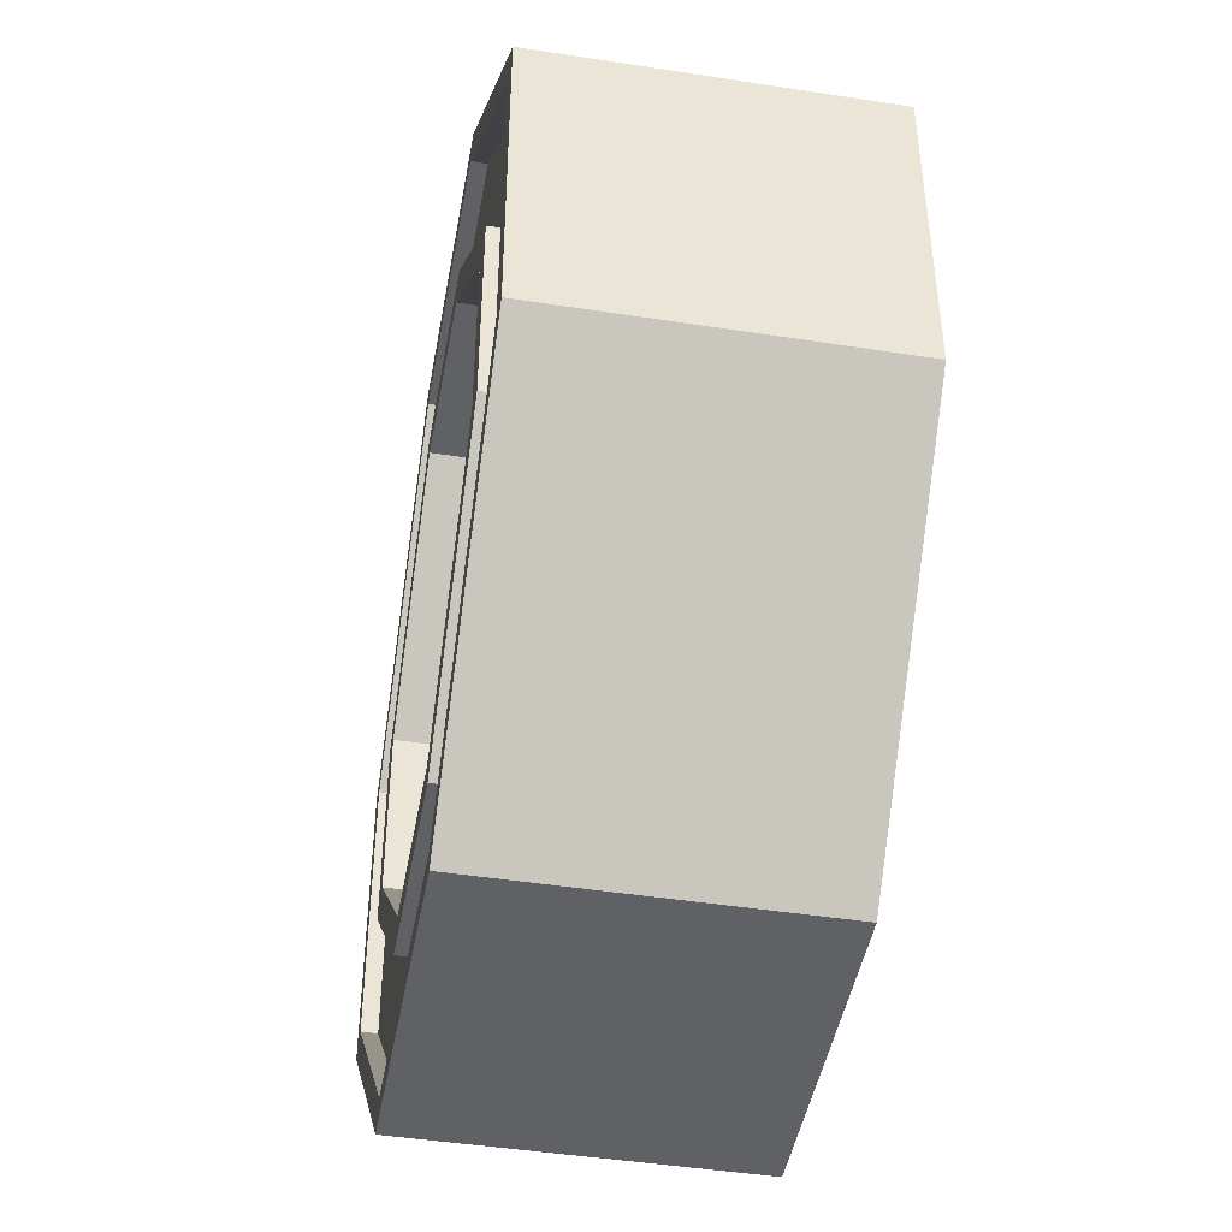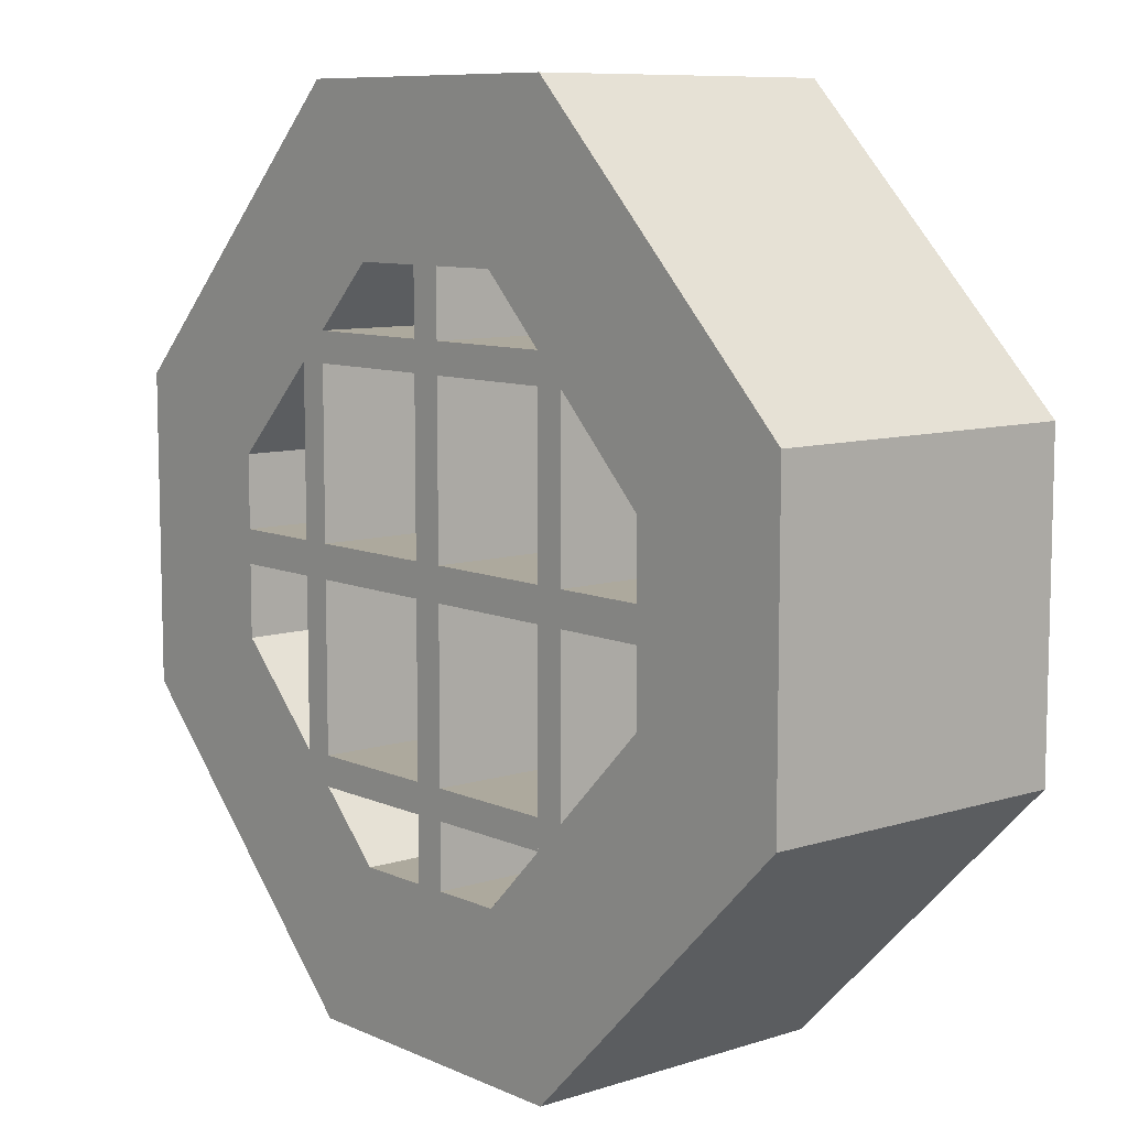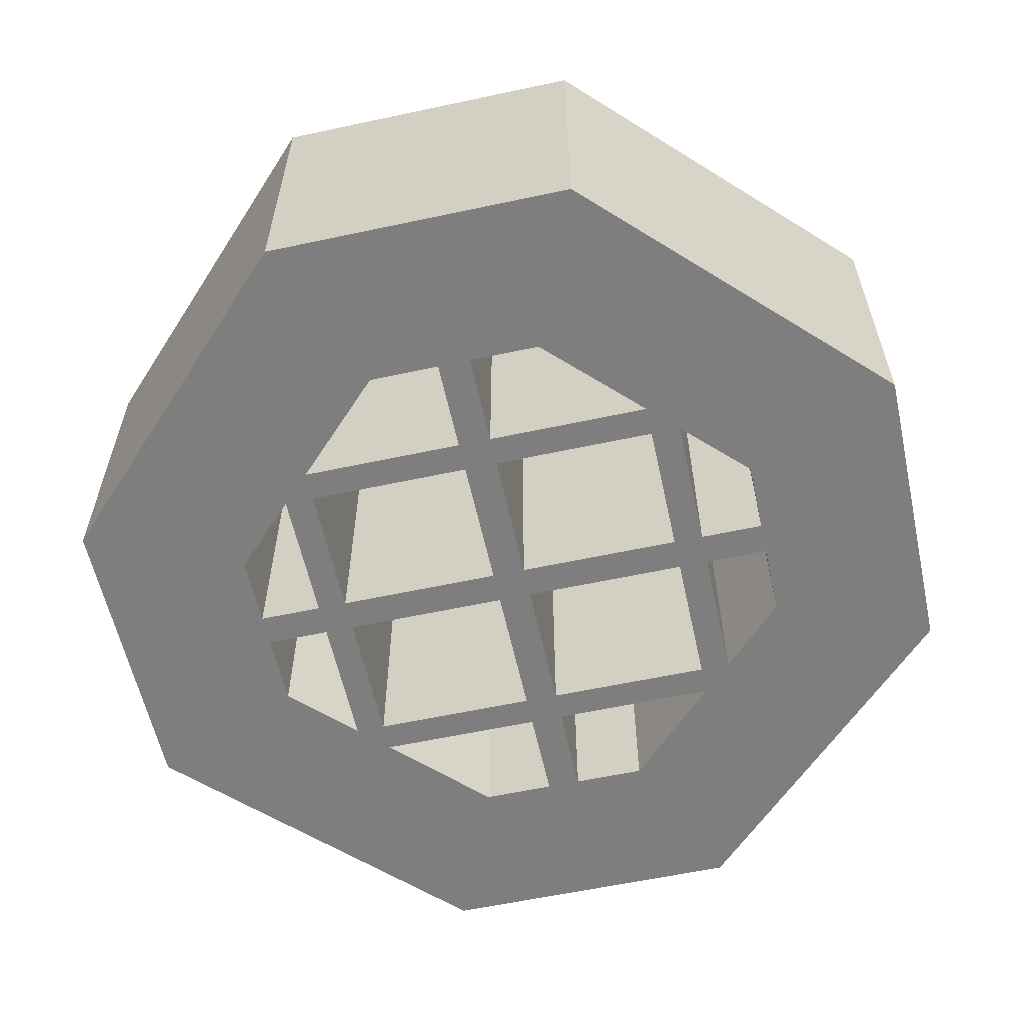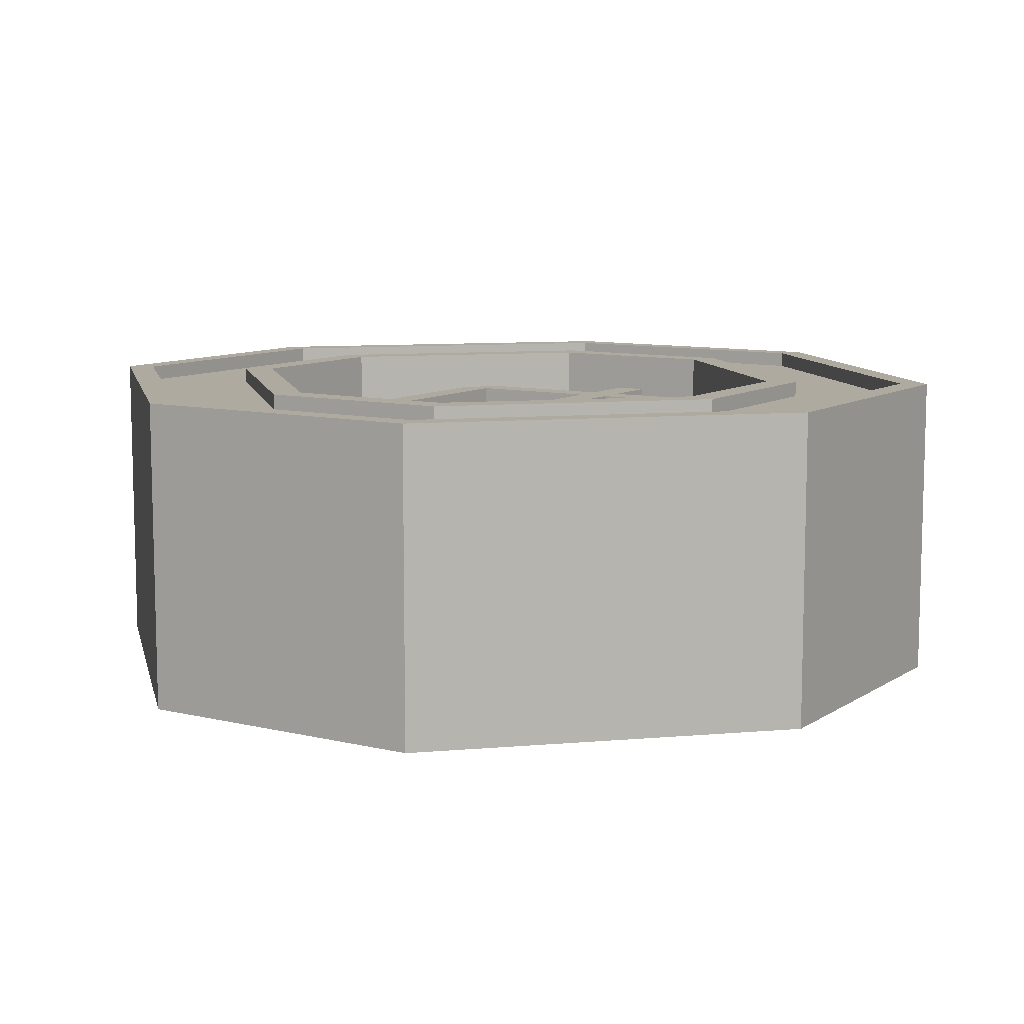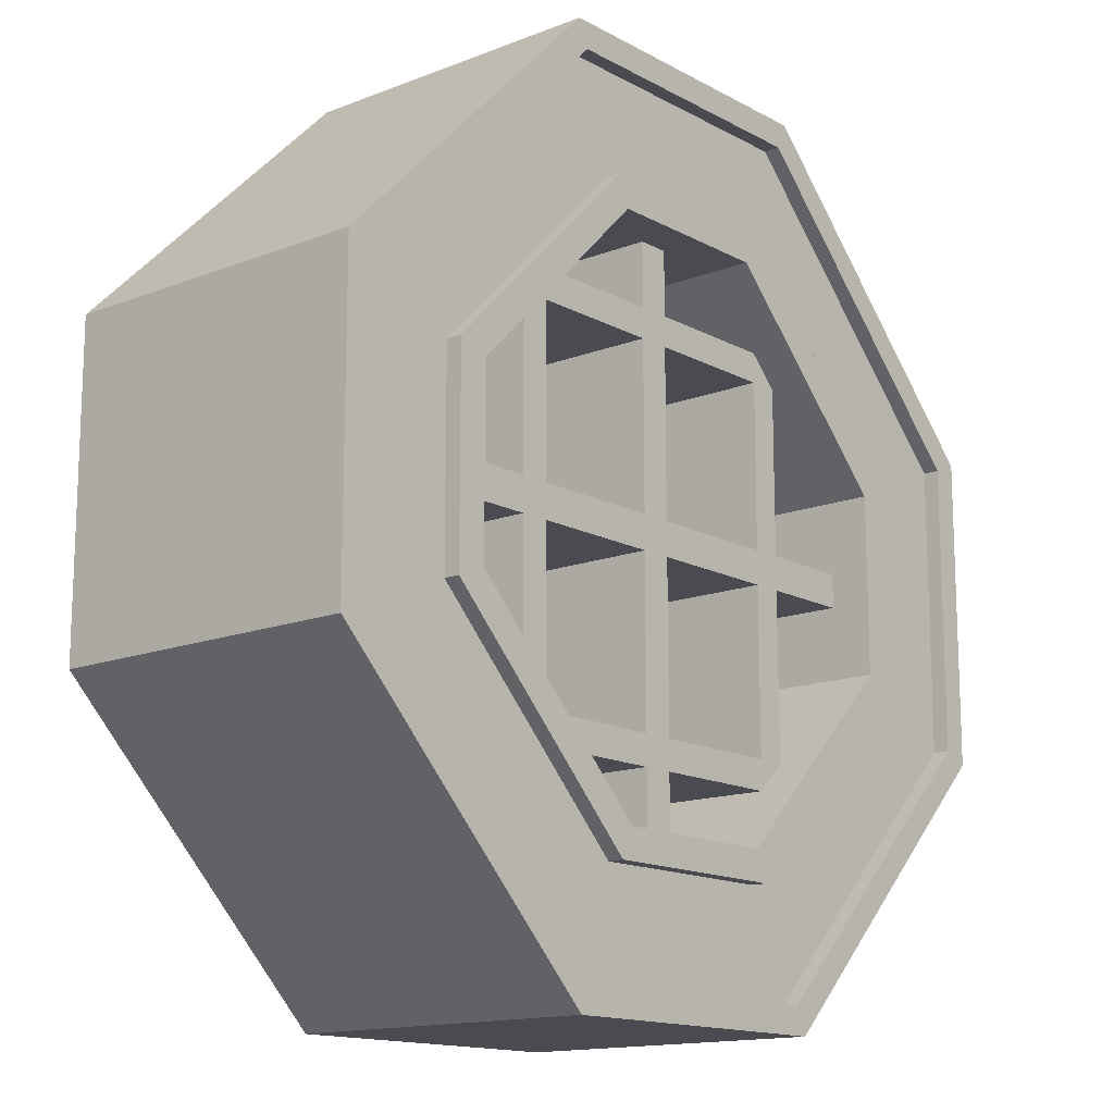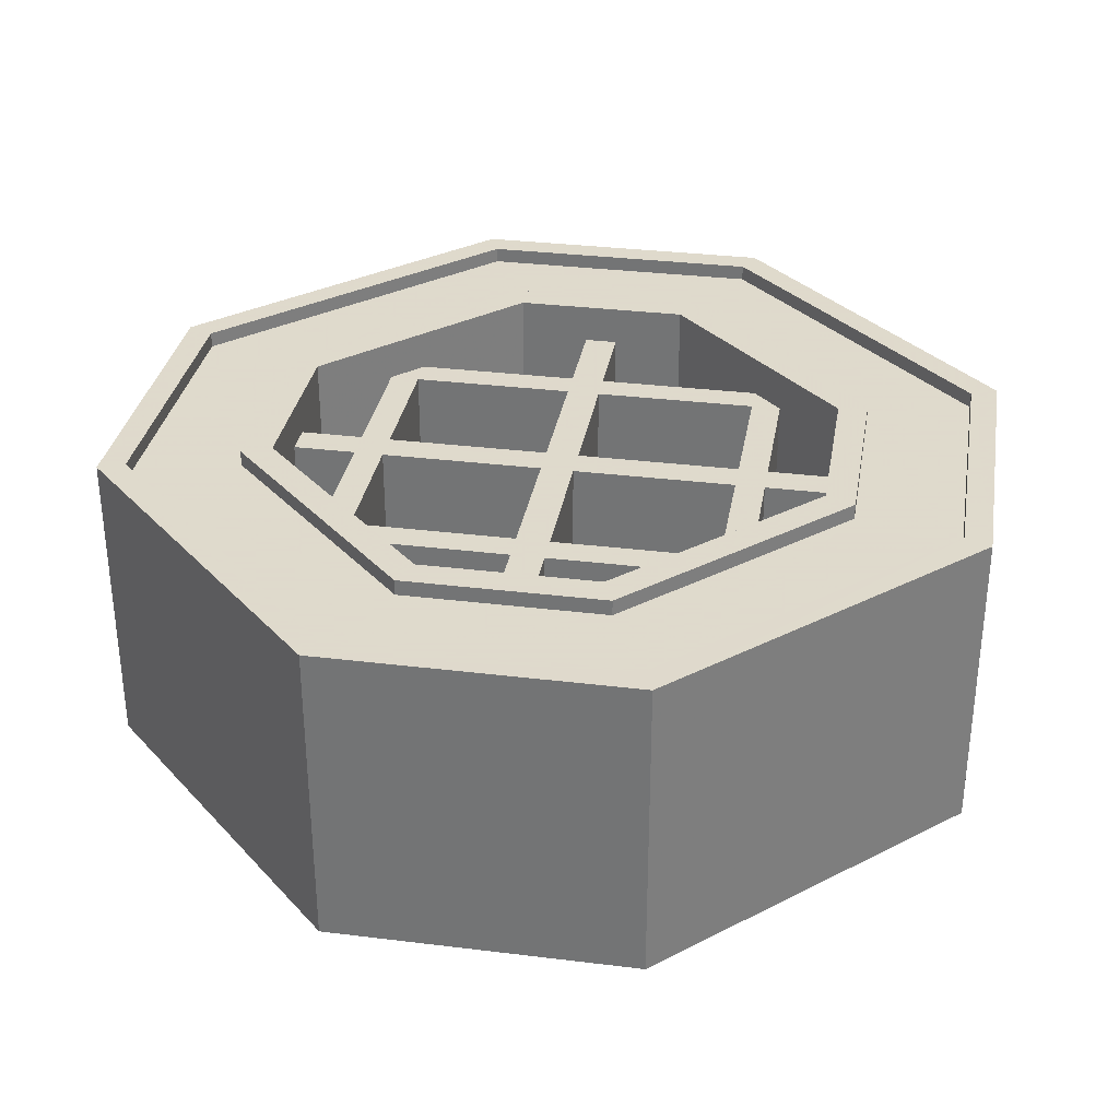
<metadata>
{"format":"obj","ext":"obj","renderer":"f3d","projection":"perspective","resolution":1024,"background":"white","views":[{"elev":-45.8,"azim":79.9,"up":"+Y"},{"elev":8.9,"azim":-130.3,"up":"+Y"},{"elev":-59.4,"azim":-77.6,"up":"+Z"},{"elev":9.4,"azim":-147.8,"up":"+Z"},{"elev":-14.4,"azim":-49.6,"up":"+Y"},{"elev":32.4,"azim":99.7,"up":"+Z"}]}
</metadata>
<code>
g Plane.182_Plane.237
v 27.55 1.582 -15.08
v 27.89 1.917 -15.08
v 27.89 0.8784 -15.08
v 27.55 1.213 -15.08
v 28.59 1.582 -15.08
v 28.26 1.917 -15.08
v 28.59 1.213 -15.08
v 28.26 0.8784 -15.08
v 28.18 1.726 -15.08
v 27.97 1.726 -15.08
v 27.75 1.503 -15.08
v 27.75 1.293 -15.08
v 27.97 1.069 -15.08
v 28.18 1.069 -15.08
v 28.4 1.293 -15.08
v 28.4 1.503 -15.08
v 28.25 1.886 -15.08
v 27.9 1.886 -15.08
v 27.59 1.569 -15.08
v 27.59 1.226 -15.08
v 27.9 0.9098 -15.08
v 28.25 0.9098 -15.08
v 28.56 1.226 -15.08
v 28.56 1.569 -15.08
v 28.19 1.761 -15.08
v 27.95 1.761 -15.08
v 27.71 1.518 -15.08
v 27.71 1.278 -15.08
v 27.95 1.034 -15.08
v 28.19 1.034 -15.08
v 28.44 1.278 -15.08
v 28.44 1.518 -15.08
v 28.19 1.761 -15.08
v 28.19 1.761 -15.08
v 27.95 1.761 -15.08
v 27.95 1.761 -15.08
v 28.18 1.726 -15.08
v 27.97 1.726 -15.08
v 27.75 1.418 -15.08
v 28.08 1.069 -15.08
v 28.4 1.418 -15.08
v 28.29 1.181 -15.08
v 27.86 1.181 -15.08
v 28.09 1.069 -15.08
v 28.09 1.726 -15.08
v 28.05 1.069 -15.08
v 28.05 1.726 -15.08
v 27.75 1.378 -15.08
v 28.4 1.378 -15.08
v 28.29 1.615 -15.08
v 27.86 1.615 -15.08
v 27.89 1.145 -15.08
v 28.26 1.65 -15.08
v 27.89 1.65 -15.08
v 28.26 1.145 -15.08
v 27.55 1.582 -15.08
v 27.89 1.917 -15.08
v 27.89 0.8784 -15.08
v 27.55 1.213 -15.08
v 28.59 1.582 -15.08
v 28.26 1.917 -15.08
v 28.59 1.213 -15.08
v 28.26 0.8784 -15.08
v 28.18 1.726 -15.08
v 27.97 1.726 -15.08
v 27.75 1.503 -15.08
v 27.75 1.293 -15.08
v 27.97 1.069 -15.08
v 28.18 1.069 -15.08
v 28.4 1.293 -15.08
v 28.4 1.503 -15.08
v 28.18 1.726 -15.08
v 27.97 1.726 -15.08
v 27.75 1.418 -15.08
v 28.08 1.069 -15.08
v 28.4 1.418 -15.08
v 28.29 1.181 -15.08
v 27.86 1.181 -15.08
v 28.09 1.069 -15.08
v 28.09 1.726 -15.08
v 28.05 1.069 -15.08
v 28.05 1.726 -15.08
v 27.75 1.378 -15.08
v 28.4 1.378 -15.08
v 28.29 1.615 -15.08
v 27.86 1.615 -15.08
v 27.89 1.145 -15.08
v 28.26 1.65 -15.08
v 27.89 1.65 -15.08
v 28.26 1.145 -15.08
v 27.55 1.582 -14.75
v 27.89 1.917 -14.75
v 27.89 0.8784 -14.75
v 27.55 1.213 -14.75
v 28.59 1.582 -14.75
v 28.26 1.917 -14.75
v 28.59 1.213 -14.75
v 28.26 0.8784 -14.75
v 28.18 1.726 -14.75
v 27.97 1.726 -14.75
v 27.75 1.503 -14.75
v 27.75 1.293 -14.75
v 27.97 1.069 -14.75
v 28.18 1.069 -14.75
v 28.4 1.293 -14.75
v 28.4 1.503 -14.75
v 28.25 1.886 -14.75
v 27.9 1.886 -14.75
v 27.59 1.569 -14.75
v 27.59 1.226 -14.75
v 27.9 0.9098 -14.75
v 28.25 0.9098 -14.75
v 28.56 1.226 -14.75
v 28.56 1.569 -14.75
v 28.19 1.761 -14.75
v 27.95 1.761 -14.75
v 27.71 1.518 -14.75
v 27.71 1.278 -14.75
v 27.95 1.034 -14.75
v 28.19 1.034 -14.75
v 28.44 1.278 -14.75
v 28.44 1.518 -14.75
v 28.19 1.761 -14.75
v 28.19 1.761 -14.75
v 27.95 1.761 -14.75
v 27.95 1.761 -14.75
v 28.18 1.726 -14.75
v 27.97 1.726 -14.75
v 27.75 1.418 -14.75
v 28.08 1.069 -14.75
v 28.4 1.418 -14.75
v 28.29 1.181 -14.75
v 27.86 1.181 -14.75
v 28.09 1.069 -14.75
v 28.09 1.726 -14.75
v 28.05 1.069 -14.75
v 28.05 1.726 -14.75
v 27.75 1.378 -14.75
v 28.4 1.378 -14.75
v 28.29 1.615 -14.75
v 27.86 1.615 -14.75
v 27.89 1.145 -14.75
v 28.26 1.65 -14.75
v 27.89 1.65 -14.75
v 28.26 1.145 -14.75
v 28.25 1.886 -14.71
v 27.9 1.886 -14.71
v 27.59 1.569 -14.71
v 27.59 1.226 -14.71
v 27.9 0.9098 -14.71
v 28.25 0.9098 -14.71
v 28.56 1.226 -14.71
v 28.56 1.569 -14.71
v 28.26 1.917 -14.71
v 27.89 1.917 -14.71
v 27.55 1.582 -14.71
v 27.55 1.213 -14.71
v 27.89 0.8784 -14.71
v 28.26 0.8784 -14.71
v 28.59 1.213 -14.71
v 28.59 1.582 -14.71
v 28.19 1.761 -14.71
v 27.95 1.761 -14.71
v 27.71 1.518 -14.71
v 27.71 1.278 -14.71
v 27.95 1.034 -14.71
v 28.19 1.034 -14.71
v 28.44 1.278 -14.71
v 28.44 1.518 -14.71
v 28.18 1.726 -14.71
v 27.97 1.726 -14.71
v 27.75 1.418 -14.71
v 27.75 1.293 -14.71
v 27.89 1.145 -14.71
v 27.97 1.069 -14.71
v 28.08 1.069 -14.71
v 28.18 1.069 -14.71
v 28.29 1.181 -14.71
v 28.4 1.293 -14.71
v 28.4 1.418 -14.71
v 28.4 1.503 -14.71
v 27.75 1.503 -14.71
v 28.19 1.761 -14.71
v 27.95 1.761 -14.71
v 28.26 1.65 -14.71
v 28.18 1.726 -14.71
v 27.89 1.65 -14.71
v 27.97 1.726 -14.71
v 27.86 1.181 -14.71
v 28.26 1.145 -14.71
v 28.29 1.615 -14.71
v 27.86 1.615 -14.71
v 28.25 1.886 -14.72
v 27.9 1.886 -14.72
v 27.59 1.569 -14.72
v 27.59 1.226 -14.72
v 27.9 0.9098 -14.72
v 28.25 0.9098 -14.72
v 28.56 1.226 -14.72
v 28.56 1.569 -14.72
v 27.71 1.518 -14.72
v 27.71 1.278 -14.72
v 27.95 1.034 -14.72
v 28.19 1.034 -14.72
v 28.44 1.278 -14.72
v 28.44 1.518 -14.72
v 28.19 1.761 -14.72
v 28.19 1.761 -14.72
v 27.95 1.761 -14.72
v 27.95 1.761 -14.72
f 18 2 6 17
f 19 1 2 18
f 20 4 1 19
f 21 3 4 20
f 22 8 3 21
f 23 7 8 22
f 24 5 7 23
f 17 6 5 24
f 26 36 34 25
f 35 36 26
f 28 20 19 27
f 29 21 20 28
f 30 22 21 29
f 31 23 22 30
f 32 24 23 31
f 25 34 33
f 10 26 25 9
f 38 35 26 10
f 12 28 27 11 39
f 13 29 28 12 43 52
f 14 30 29 13 40
f 15 31 30 14 55 42
f 16 32 31 15 41
f 9 25 33 37
f 33 34 17 24 32
f 36 18 17 34
f 11 27 35 38 54 51
f 27 19 18 36 35
f 37 33 32 16 50 53
f 45 44 46 47
f 53 50 51 54
f 43 51 54 52
f 41 49 48 39
f 55 52 43 42
f 53 55 42 50
f 65 64 99 100
f 63 62 97 98
f 84 76 131 139
f 58 63 98 93
f 85 77 132 140
f 74 83 138 129
f 59 58 93 94
f 86 78 133 141
f 80 82 137 135
f 56 59 94 91
f 66 86 141 101
f 81 79 134 136
f 57 56 91 92
f 85 71 106 140
f 87 90 145 142
f 61 57 92 96
f 83 84 139 138
f 77 78 133 132
f 89 73 128 144
f 82 81 136 137
f 64 72 127 99
f 86 85 140 141
f 72 88 143 127
f 79 80 135 134
f 71 76 131 106
f 88 89 144 143
f 70 77 132 105
f 90 88 143 145
f 76 74 129 131
f 69 75 130 104
f 87 89 144 142
f 78 67 102 133
f 68 87 142 103
f 90 69 104 145
f 76 70 105 131
f 55 14 69 90
f 13 52 87 68
f 43 12 67 78
f 52 54 89 87
f 14 40 75 69
f 41 39 74 76
f 55 53 88 90
f 15 42 77 70
f 53 54 89 88
f 16 41 76 71
f 44 45 80 79
f 37 53 88 72
f 51 50 85 86
f 9 37 72 64
f 47 46 81 82
f 54 38 73 89
f 42 43 78 77
f 48 49 84 83
f 6 2 57 61
f 52 55 90 87
f 50 16 71 85
f 2 1 56 57
f 46 44 79 81
f 11 51 86 66
f 1 4 59 56
f 45 47 82 80
f 51 43 78 86
f 4 3 58 59
f 39 48 83 74
f 50 42 77 85
f 3 8 63 58
f 49 41 76 84
f 8 7 62 63
f 10 9 64 65
f 39 11 66 74
f 7 5 60 62
f 38 10 65 73
f 40 13 68 75
f 5 6 61 60
f 12 39 74 67
f 41 15 70 76
f 95 96 154 161
f 141 144 187 192
f 119 120 167 166
f 109 108 147 148
f 130 103 175 176
f 97 95 161 160
f 143 140 191 185
f 118 119 166 165
f 116 115 124 126
f 125 116 126
f 123 122 206 207
f 111 112 198 197
f 118 117 201 202
f 126 124 208 210
f 110 111 197 196
f 115 123 124
f 108 107 146 147
f 128 100 116 125
f 129 101 182 172
f 100 99 170 171
f 98 97 160 159
f 142 133 189 174
f 117 118 165 164
f 99 127 123 115
f 124 123 207 208
f 109 110 196 195
f 123 127 186 183
f 108 109 195 194
f 93 98 159 158
f 135 137 136 134
f 143 144 141 140
f 133 142 144 141
f 131 129 138 139
f 145 132 133 142
f 143 140 132 145
f 74 66 101 129
f 62 60 95 97
f 73 65 100 128
f 75 68 103 130
f 60 61 96 95
f 67 74 129 102
f 147 146 154 155
f 148 147 155 156
f 149 148 156 157
f 150 149 157 158
f 151 150 158 159
f 152 151 159 160
f 153 152 160 161
f 146 153 161 154
f 171 170 162 163
f 173 172 182 164 165
f 175 174 189 173 165 166
f 177 176 175 166 167
f 179 178 190 177 167 168
f 181 180 179 168 169
f 182 192 187 188 184 164
f 186 185 191 181 169 183
f 102 129 172 173
f 131 105 179 180
f 110 109 148 149
f 120 121 168 167
f 122 123 183 169
f 145 104 177 190
f 103 142 174 175
f 133 102 173 189
f 111 110 149 150
f 121 122 169 168
f 104 130 176 177
f 112 111 150 151
f 125 117 164 184
f 105 132 178 179
f 132 145 190 178
f 113 112 151 152
f 106 131 180 181
f 114 113 152 153
f 127 143 185 186
f 107 114 153 146
f 144 128 188 187
f 116 100 171 163
f 96 92 155 154
f 99 115 162 170
f 140 106 181 191
f 92 91 156 155
f 101 141 192 182
f 91 94 157 156
f 128 125 184 188
f 115 116 163 162
f 94 93 158 157
f 202 201 195 196
f 203 202 196 197
f 204 203 197 198
f 205 204 198 199
f 206 205 199 200
f 207 206 200 193 208
f 210 208 193 194
f 201 209 210 194 195
f 119 118 202 203
f 112 113 199 198
f 125 126 210 209
f 120 119 203 204
f 113 114 200 199
f 117 125 209 201
f 121 120 204 205
f 114 107 193 200
f 107 108 194 193
f 122 121 205 206

</code>
